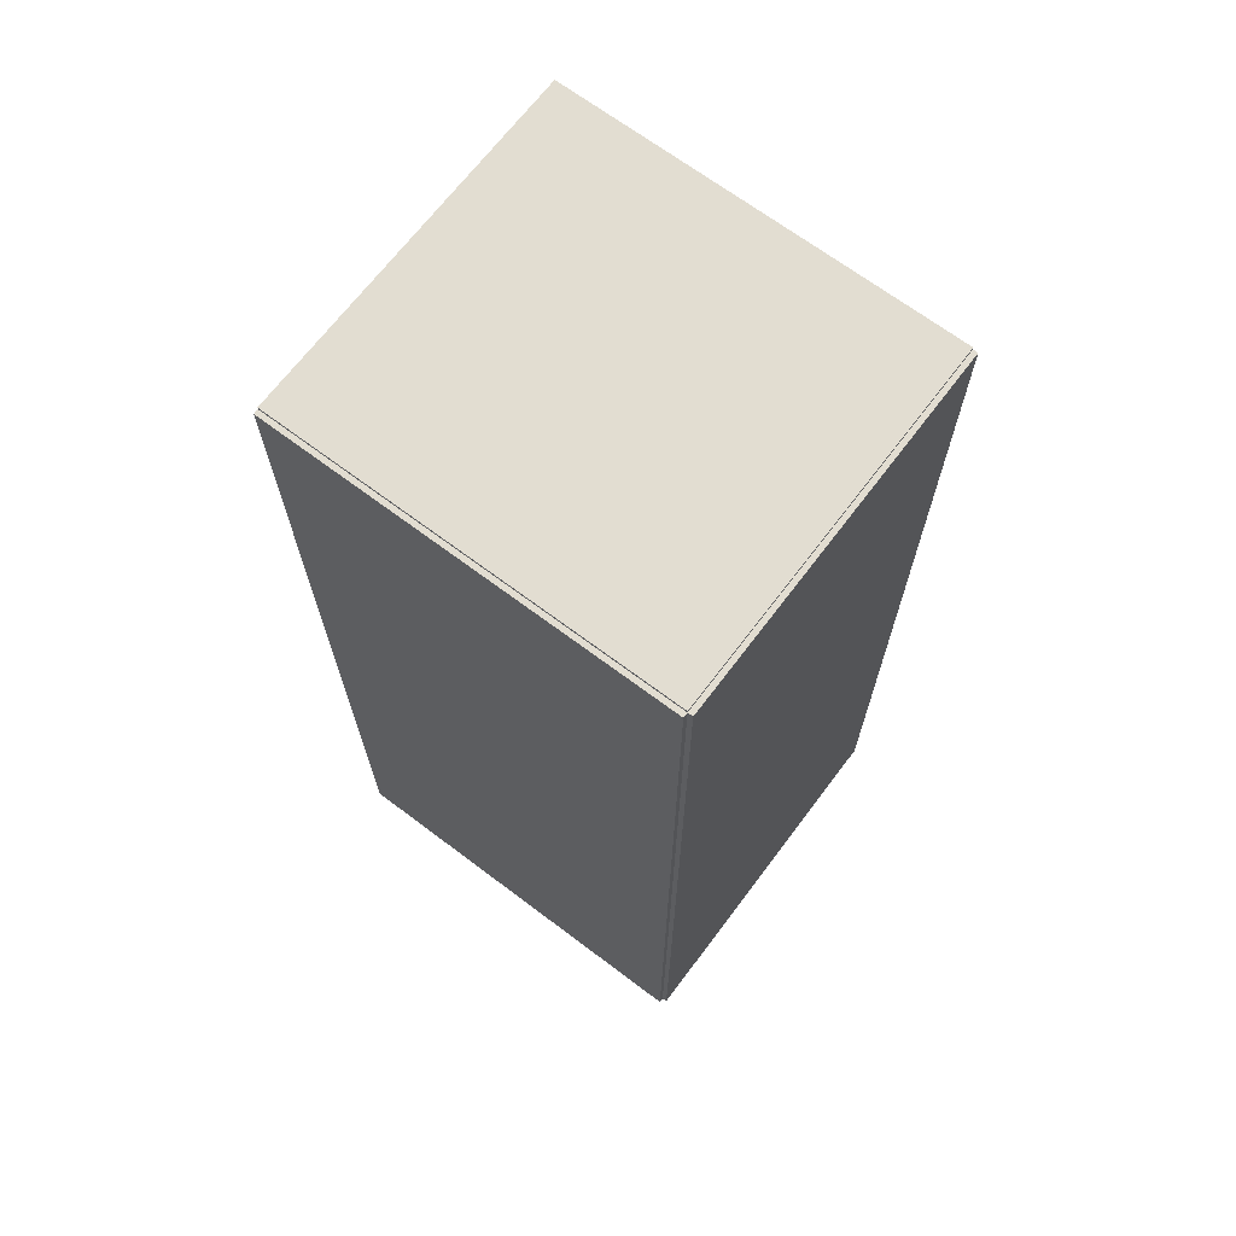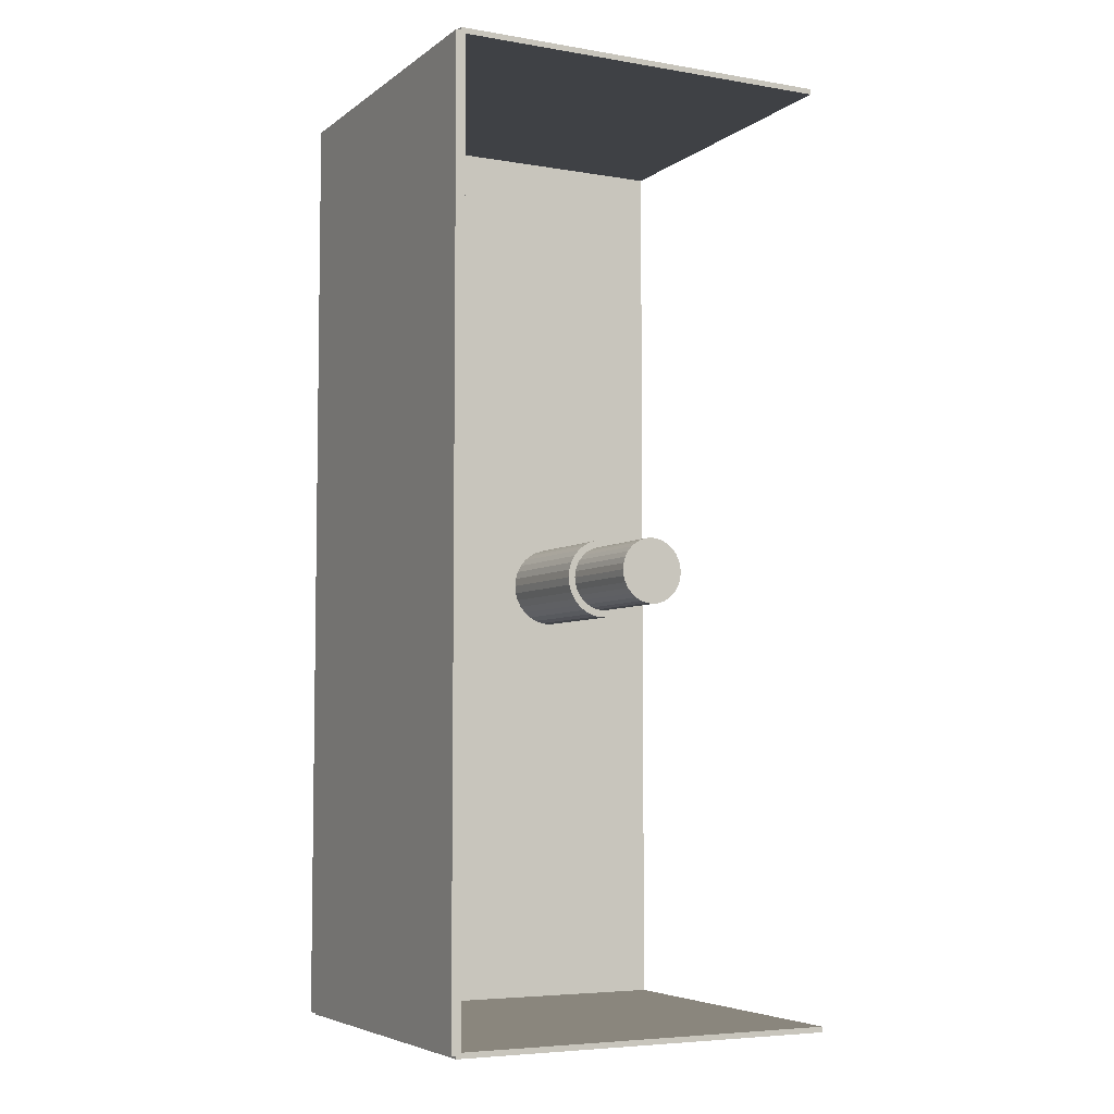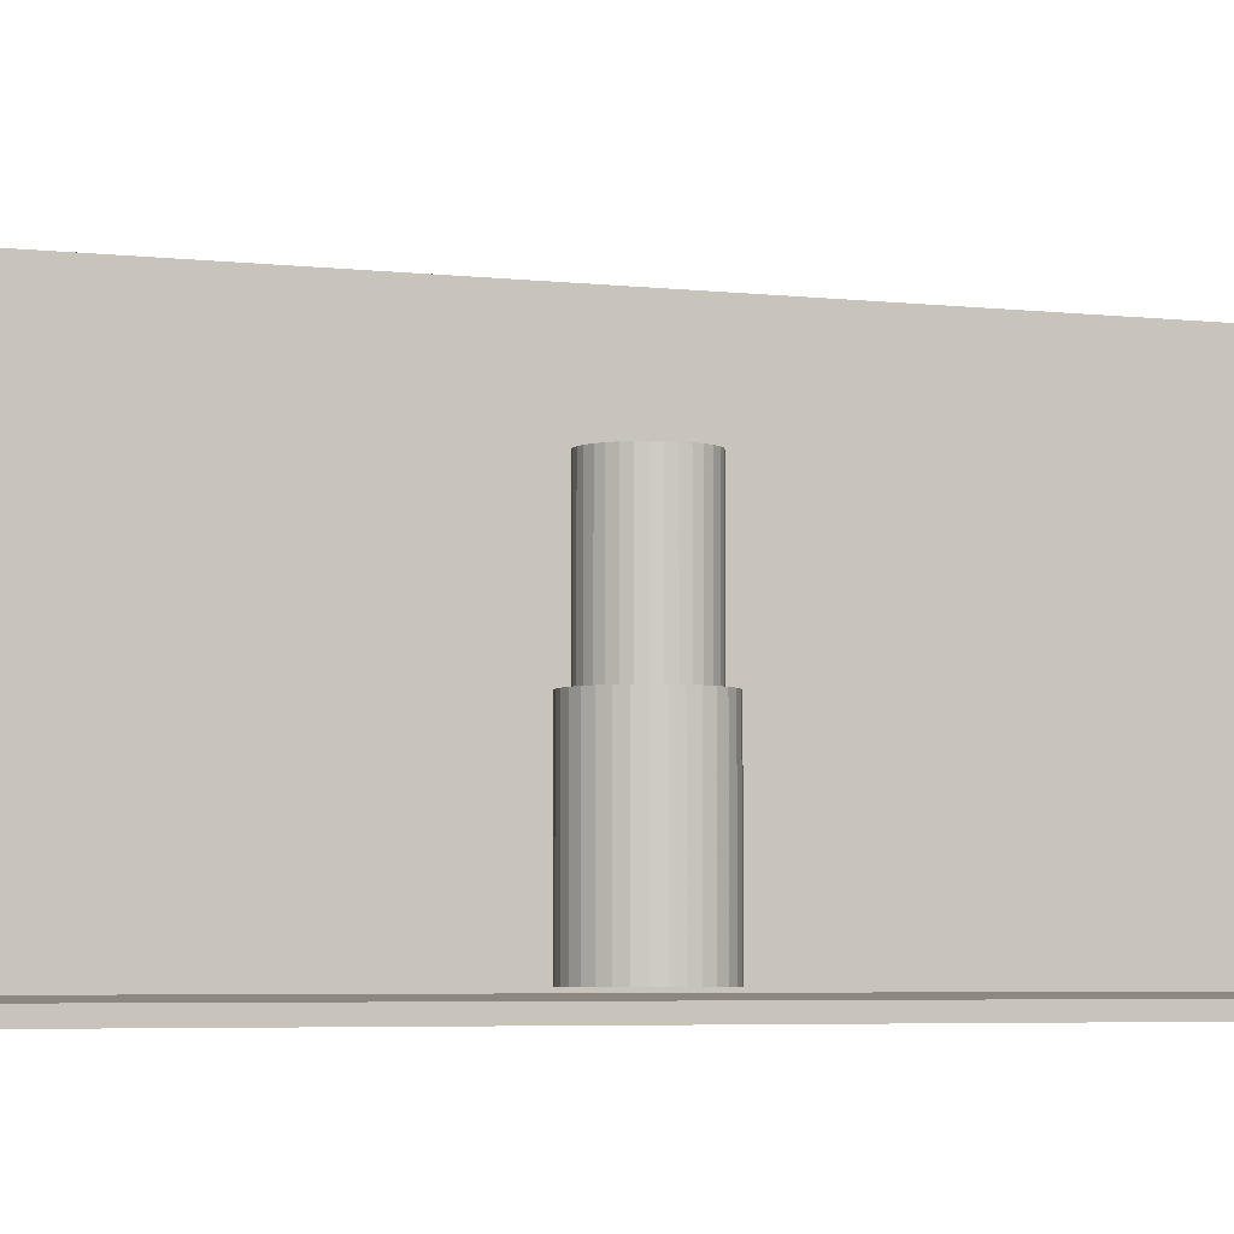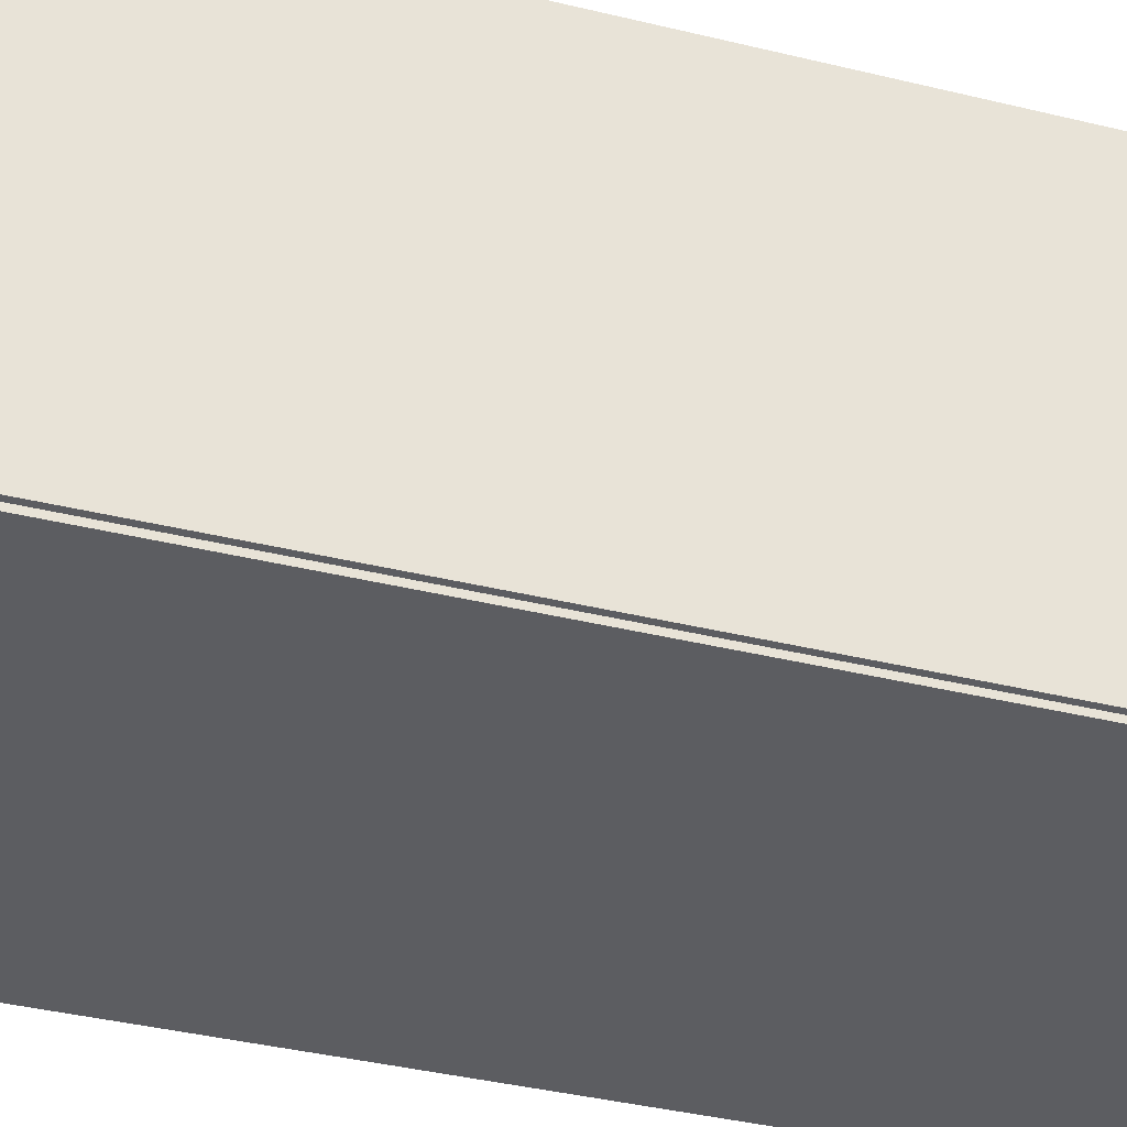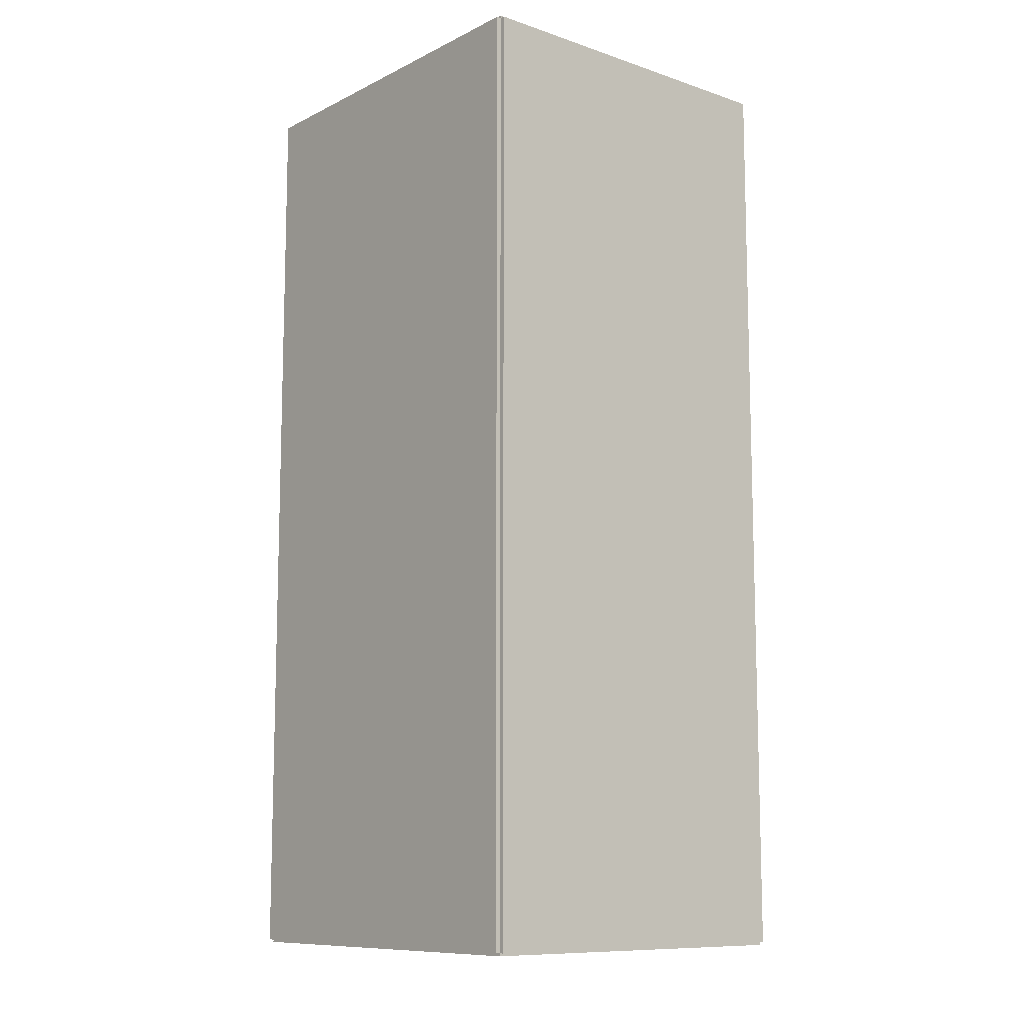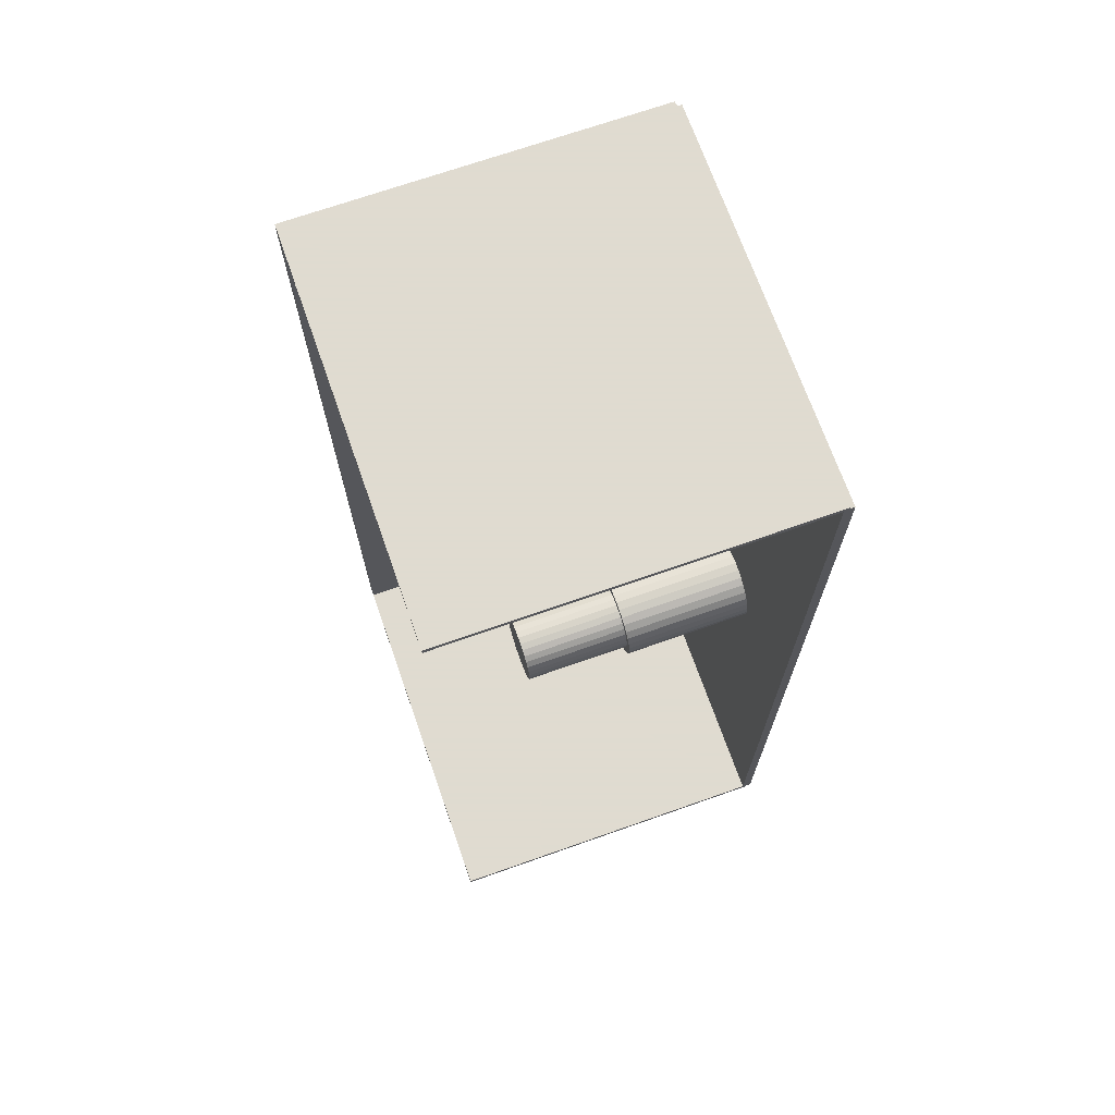
<metadata>
{"format":"obj","ext":"obj","renderer":"f3d","projection":"perspective","resolution":1024,"background":"white","views":[{"elev":68.4,"azim":-143.0,"up":"+Y"},{"elev":-5.6,"azim":-27.1,"up":"+Y"},{"elev":-4.2,"azim":67.1,"up":"+Z"},{"elev":-36.8,"azim":-107.8,"up":"+Z"},{"elev":-10.4,"azim":-129.8,"up":"+Y"},{"elev":70.2,"azim":70.6,"up":"+Y"}]}
</metadata>
<code>
v -0.1028 -0.2469 -0.002568
v -0.1028 -0.2469 0.002568
v -0.1028 0.2469 -0.002568
v -0.1028 0.2469 0.002568
v 0.1028 -0.2469 -0.002568
v 0.1028 -0.2469 0.002568
v 0.1028 0.2469 -0.002568
v 0.1028 0.2469 0.002568
v -0.1002 -0.2469 0
v -0.1053 -0.2469 0
v -0.1002 0.2469 0
v -0.1053 0.2469 0
v -0.1002 -0.2469 0.1875
v -0.1053 -0.2469 0.1875
v -0.1002 0.2469 0.1875
v -0.1053 0.2469 0.1875
v -0.1028 0.2455 0.1875
v -0.1028 0.2484 0.1875
v -0.1028 0.2455 0
v -0.1028 0.2484 0
v 0.1028 0.2455 0.1875
v 0.1028 0.2484 0.1875
v 0.1028 0.2455 0
v 0.1028 0.2484 0
v -0.1028 -0.2455 0
v -0.1028 -0.2484 0
v -0.1028 -0.2455 0.1875
v -0.1028 -0.2484 0.1875
v 0.1028 -0.2455 0
v 0.1028 -0.2484 0
v 0.1028 -0.2455 0.1875
v 0.1028 -0.2484 0.1875
v 0.03763 -0.008714 0.005137
v 0.05931 -0.008714 0.005137
v 0.05931 -0.008714 0.0729
v 0.03763 -0.008714 0.0729
v 0.05889 -0.004485 0.005137
v 0.05889 -0.004485 0.0729
v 0.05766 -0.0004197 0.005137
v 0.05766 -0.0004197 0.0729
v 0.05565 0.003327 0.005137
v 0.05565 0.003327 0.0729
v 0.05296 0.006612 0.005137
v 0.05296 0.006612 0.0729
v 0.04967 0.009307 0.005137
v 0.04967 0.009307 0.0729
v 0.04593 0.01131 0.005137
v 0.04593 0.01131 0.0729
v 0.04186 0.01254 0.005137
v 0.04186 0.01254 0.0729
v 0.03763 0.01296 0.005137
v 0.03763 0.01296 0.0729
v 0.0334 0.01254 0.005137
v 0.0334 0.01254 0.0729
v 0.02934 0.01131 0.005137
v 0.02934 0.01131 0.0729
v 0.02559 0.009307 0.005137
v 0.02559 0.009307 0.0729
v 0.02231 0.006612 0.005137
v 0.02231 0.006612 0.0729
v 0.01961 0.003327 0.005137
v 0.01961 0.003327 0.0729
v 0.01761 -0.0004197 0.005137
v 0.01761 -0.0004197 0.0729
v 0.01637 -0.004485 0.005137
v 0.01637 -0.004485 0.0729
v 0.01596 -0.008714 0.005137
v 0.01596 -0.008714 0.0729
v 0.01637 -0.01294 0.005137
v 0.01637 -0.01294 0.0729
v 0.01761 -0.01701 0.005137
v 0.01761 -0.01701 0.0729
v 0.01961 -0.02075 0.005137
v 0.01961 -0.02075 0.0729
v 0.02231 -0.02404 0.005137
v 0.02231 -0.02404 0.0729
v 0.02559 -0.02673 0.005137
v 0.02559 -0.02673 0.0729
v 0.02934 -0.02874 0.005137
v 0.02934 -0.02874 0.0729
v 0.0334 -0.02997 0.005137
v 0.0334 -0.02997 0.0729
v 0.03763 -0.03039 0.005137
v 0.03763 -0.03039 0.0729
v 0.04186 -0.02997 0.005137
v 0.04186 -0.02997 0.0729
v 0.04593 -0.02874 0.005137
v 0.04593 -0.02874 0.0729
v 0.04967 -0.02673 0.005137
v 0.04967 -0.02673 0.0729
v 0.05296 -0.02404 0.005137
v 0.05296 -0.02404 0.0729
v 0.05565 -0.02075 0.005137
v 0.05565 -0.02075 0.0729
v 0.05766 -0.01701 0.005137
v 0.05766 -0.01701 0.0729
v 0.05889 -0.01294 0.005137
v 0.05889 -0.01294 0.0729
v 0.03763 -0.008714 0.0729
v 0.05535 -0.008714 0.0729
v 0.05535 -0.008714 0.1282
v 0.03763 -0.008714 0.1282
v 0.05501 -0.005257 0.0729
v 0.05501 -0.005257 0.1282
v 0.054 -0.001932 0.0729
v 0.054 -0.001932 0.1282
v 0.05237 0.001131 0.0729
v 0.05237 0.001131 0.1282
v 0.05016 0.003817 0.0729
v 0.05016 0.003817 0.1282
v 0.04748 0.00602 0.0729
v 0.04748 0.00602 0.1282
v 0.04441 0.007658 0.0729
v 0.04441 0.007658 0.1282
v 0.04109 0.008666 0.0729
v 0.04109 0.008666 0.1282
v 0.03763 0.009007 0.0729
v 0.03763 0.009007 0.1282
v 0.03417 0.008666 0.0729
v 0.03417 0.008666 0.1282
v 0.03085 0.007658 0.0729
v 0.03085 0.007658 0.1282
v 0.02779 0.00602 0.0729
v 0.02779 0.00602 0.1282
v 0.0251 0.003817 0.0729
v 0.0251 0.003817 0.1282
v 0.0229 0.001131 0.0729
v 0.0229 0.001131 0.1282
v 0.02126 -0.001932 0.0729
v 0.02126 -0.001932 0.1282
v 0.02025 -0.005257 0.0729
v 0.02025 -0.005257 0.1282
v 0.01991 -0.008714 0.0729
v 0.01991 -0.008714 0.1282
v 0.02025 -0.01217 0.0729
v 0.02025 -0.01217 0.1282
v 0.02126 -0.0155 0.0729
v 0.02126 -0.0155 0.1282
v 0.0229 -0.01856 0.0729
v 0.0229 -0.01856 0.1282
v 0.0251 -0.02124 0.0729
v 0.0251 -0.02124 0.1282
v 0.02779 -0.02345 0.0729
v 0.02779 -0.02345 0.1282
v 0.03085 -0.02509 0.0729
v 0.03085 -0.02509 0.1282
v 0.03417 -0.02609 0.0729
v 0.03417 -0.02609 0.1282
v 0.03763 -0.02643 0.0729
v 0.03763 -0.02643 0.1282
v 0.04109 -0.02609 0.0729
v 0.04109 -0.02609 0.1282
v 0.04441 -0.02509 0.0729
v 0.04441 -0.02509 0.1282
v 0.04748 -0.02345 0.0729
v 0.04748 -0.02345 0.1282
v 0.05016 -0.02124 0.0729
v 0.05016 -0.02124 0.1282
v 0.05237 -0.01856 0.0729
v 0.05237 -0.01856 0.1282
v 0.054 -0.0155 0.0729
v 0.054 -0.0155 0.1282
v 0.05501 -0.01217 0.0729
v 0.05501 -0.01217 0.1282
f 2 4 1
f 5 2 1
f 1 4 3
f 3 5 1
f 2 8 4
f 6 2 5
f 6 8 2
f 4 8 3
f 7 5 3
f 3 8 7
f 7 6 5
f 8 6 7
f 10 12 9
f 13 10 9
f 9 12 11
f 11 13 9
f 10 16 12
f 14 10 13
f 14 16 10
f 12 16 11
f 15 13 11
f 11 16 15
f 15 14 13
f 16 14 15
f 18 20 17
f 21 18 17
f 17 20 19
f 19 21 17
f 18 24 20
f 22 18 21
f 22 24 18
f 20 24 19
f 23 21 19
f 19 24 23
f 23 22 21
f 24 22 23
f 26 28 25
f 29 26 25
f 25 28 27
f 27 29 25
f 26 32 28
f 30 26 29
f 30 32 26
f 28 32 27
f 31 29 27
f 27 32 31
f 31 30 29
f 32 30 31
f 34 33 37
f 34 37 35
f 35 37 38
f 35 38 36
f 37 33 39
f 37 39 38
f 38 39 40
f 38 40 36
f 39 33 41
f 39 41 40
f 40 41 42
f 40 42 36
f 41 33 43
f 41 43 42
f 42 43 44
f 42 44 36
f 43 33 45
f 43 45 44
f 44 45 46
f 44 46 36
f 45 33 47
f 45 47 46
f 46 47 48
f 46 48 36
f 47 33 49
f 47 49 48
f 48 49 50
f 48 50 36
f 49 33 51
f 49 51 50
f 50 51 52
f 50 52 36
f 51 33 53
f 51 53 52
f 52 53 54
f 52 54 36
f 53 33 55
f 53 55 54
f 54 55 56
f 54 56 36
f 55 33 57
f 55 57 56
f 56 57 58
f 56 58 36
f 57 33 59
f 57 59 58
f 58 59 60
f 58 60 36
f 59 33 61
f 59 61 60
f 60 61 62
f 60 62 36
f 61 33 63
f 61 63 62
f 62 63 64
f 62 64 36
f 63 33 65
f 63 65 64
f 64 65 66
f 64 66 36
f 65 33 67
f 65 67 66
f 66 67 68
f 66 68 36
f 67 33 69
f 67 69 68
f 68 69 70
f 68 70 36
f 69 33 71
f 69 71 70
f 70 71 72
f 70 72 36
f 71 33 73
f 71 73 72
f 72 73 74
f 72 74 36
f 73 33 75
f 73 75 74
f 74 75 76
f 74 76 36
f 75 33 77
f 75 77 76
f 76 77 78
f 76 78 36
f 77 33 79
f 77 79 78
f 78 79 80
f 78 80 36
f 79 33 81
f 79 81 80
f 80 81 82
f 80 82 36
f 81 33 83
f 81 83 82
f 82 83 84
f 82 84 36
f 83 33 85
f 83 85 84
f 84 85 86
f 84 86 36
f 85 33 87
f 85 87 86
f 86 87 88
f 86 88 36
f 87 33 89
f 87 89 88
f 88 89 90
f 88 90 36
f 89 33 91
f 89 91 90
f 90 91 92
f 90 92 36
f 91 33 93
f 91 93 92
f 92 93 94
f 92 94 36
f 93 33 95
f 93 95 94
f 94 95 96
f 94 96 36
f 95 33 97
f 95 97 96
f 96 97 98
f 96 98 36
f 97 33 34
f 97 34 98
f 98 34 35
f 98 35 36
f 100 99 103
f 100 103 101
f 101 103 104
f 101 104 102
f 103 99 105
f 103 105 104
f 104 105 106
f 104 106 102
f 105 99 107
f 105 107 106
f 106 107 108
f 106 108 102
f 107 99 109
f 107 109 108
f 108 109 110
f 108 110 102
f 109 99 111
f 109 111 110
f 110 111 112
f 110 112 102
f 111 99 113
f 111 113 112
f 112 113 114
f 112 114 102
f 113 99 115
f 113 115 114
f 114 115 116
f 114 116 102
f 115 99 117
f 115 117 116
f 116 117 118
f 116 118 102
f 117 99 119
f 117 119 118
f 118 119 120
f 118 120 102
f 119 99 121
f 119 121 120
f 120 121 122
f 120 122 102
f 121 99 123
f 121 123 122
f 122 123 124
f 122 124 102
f 123 99 125
f 123 125 124
f 124 125 126
f 124 126 102
f 125 99 127
f 125 127 126
f 126 127 128
f 126 128 102
f 127 99 129
f 127 129 128
f 128 129 130
f 128 130 102
f 129 99 131
f 129 131 130
f 130 131 132
f 130 132 102
f 131 99 133
f 131 133 132
f 132 133 134
f 132 134 102
f 133 99 135
f 133 135 134
f 134 135 136
f 134 136 102
f 135 99 137
f 135 137 136
f 136 137 138
f 136 138 102
f 137 99 139
f 137 139 138
f 138 139 140
f 138 140 102
f 139 99 141
f 139 141 140
f 140 141 142
f 140 142 102
f 141 99 143
f 141 143 142
f 142 143 144
f 142 144 102
f 143 99 145
f 143 145 144
f 144 145 146
f 144 146 102
f 145 99 147
f 145 147 146
f 146 147 148
f 146 148 102
f 147 99 149
f 147 149 148
f 148 149 150
f 148 150 102
f 149 99 151
f 149 151 150
f 150 151 152
f 150 152 102
f 151 99 153
f 151 153 152
f 152 153 154
f 152 154 102
f 153 99 155
f 153 155 154
f 154 155 156
f 154 156 102
f 155 99 157
f 155 157 156
f 156 157 158
f 156 158 102
f 157 99 159
f 157 159 158
f 158 159 160
f 158 160 102
f 159 99 161
f 159 161 160
f 160 161 162
f 160 162 102
f 161 99 163
f 161 163 162
f 162 163 164
f 162 164 102
f 163 99 100
f 163 100 164
f 164 100 101
f 164 101 102

</code>
